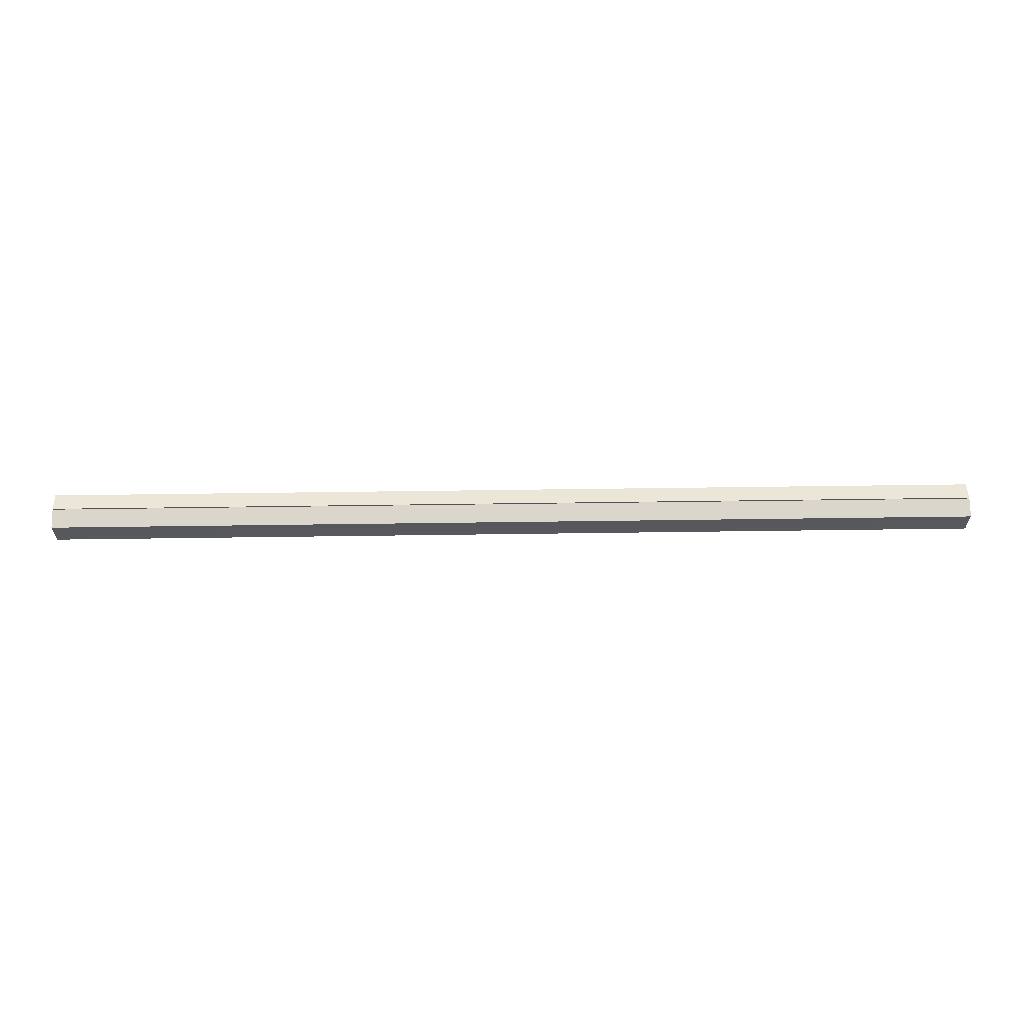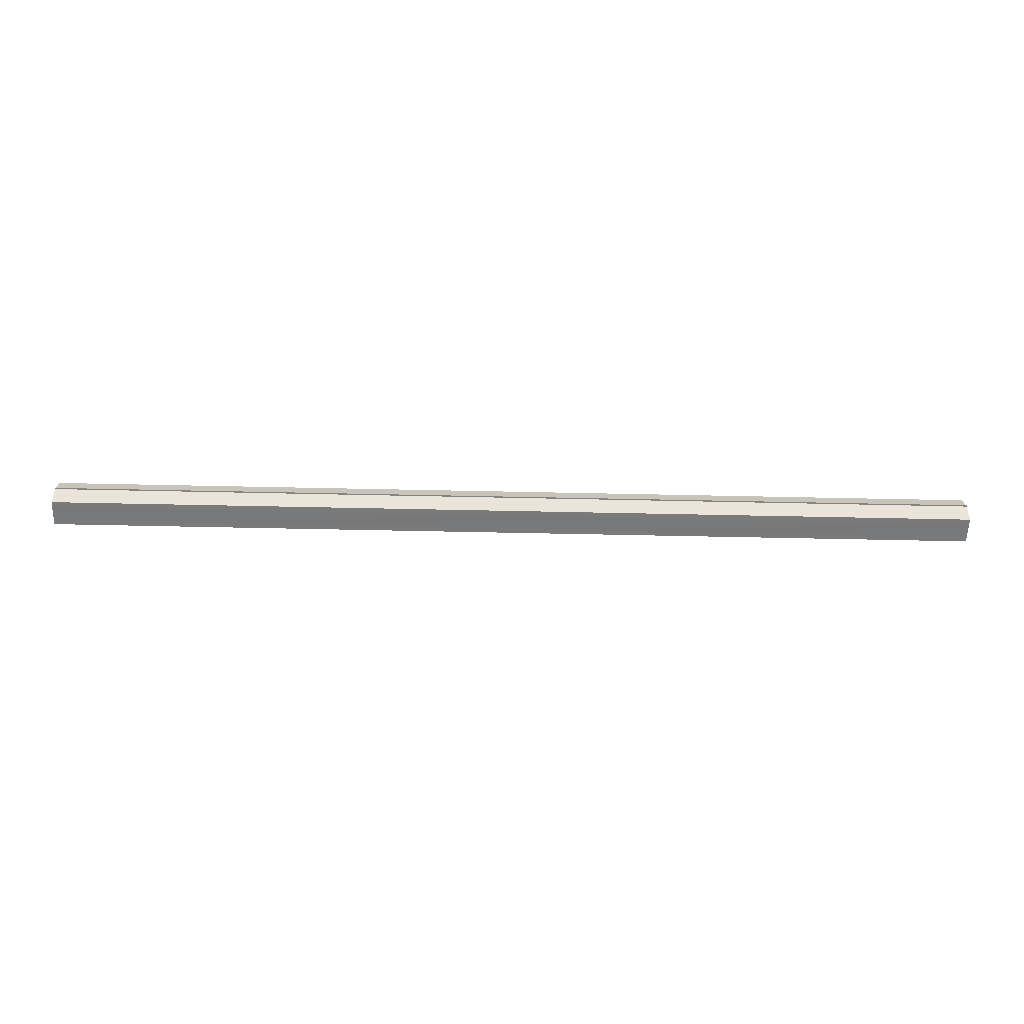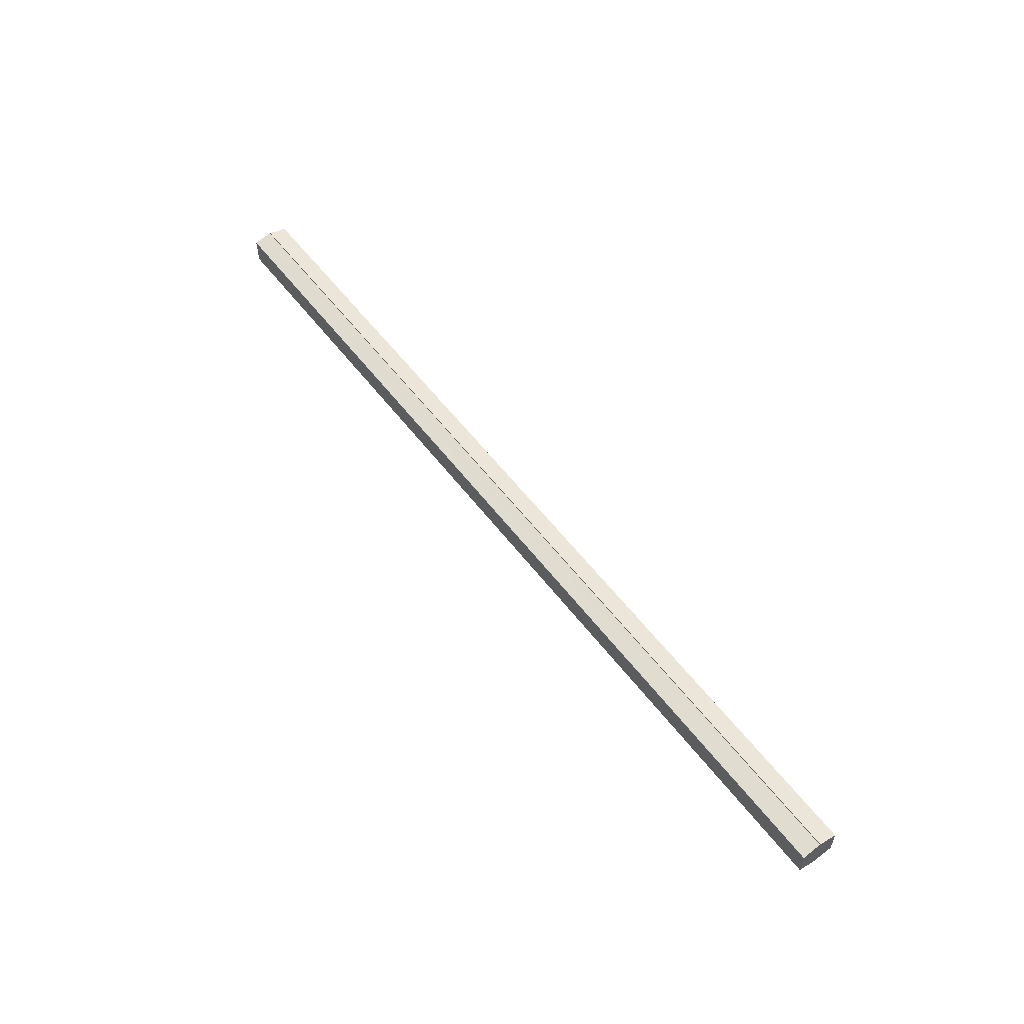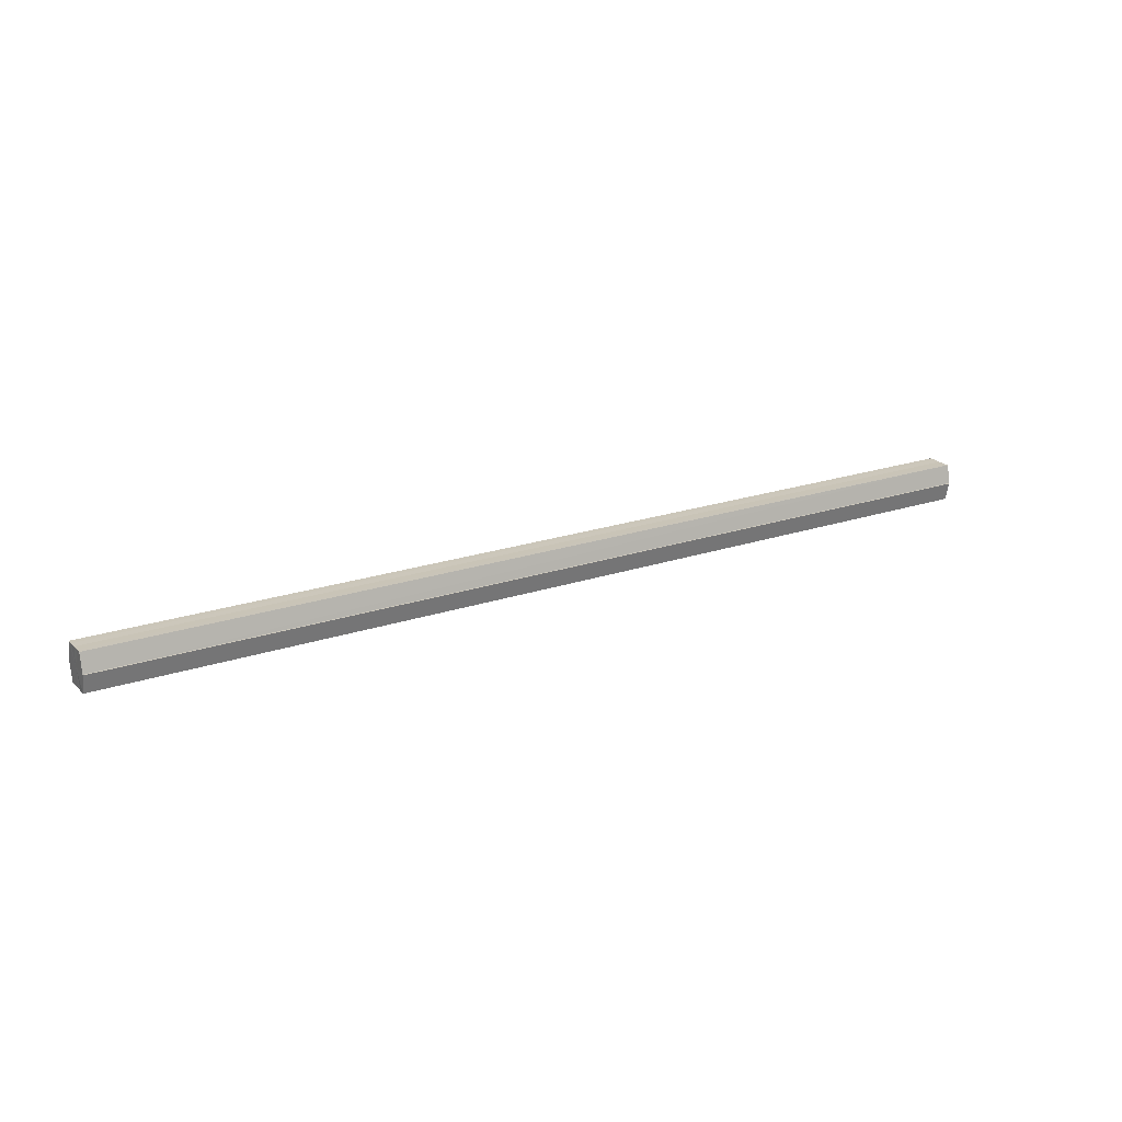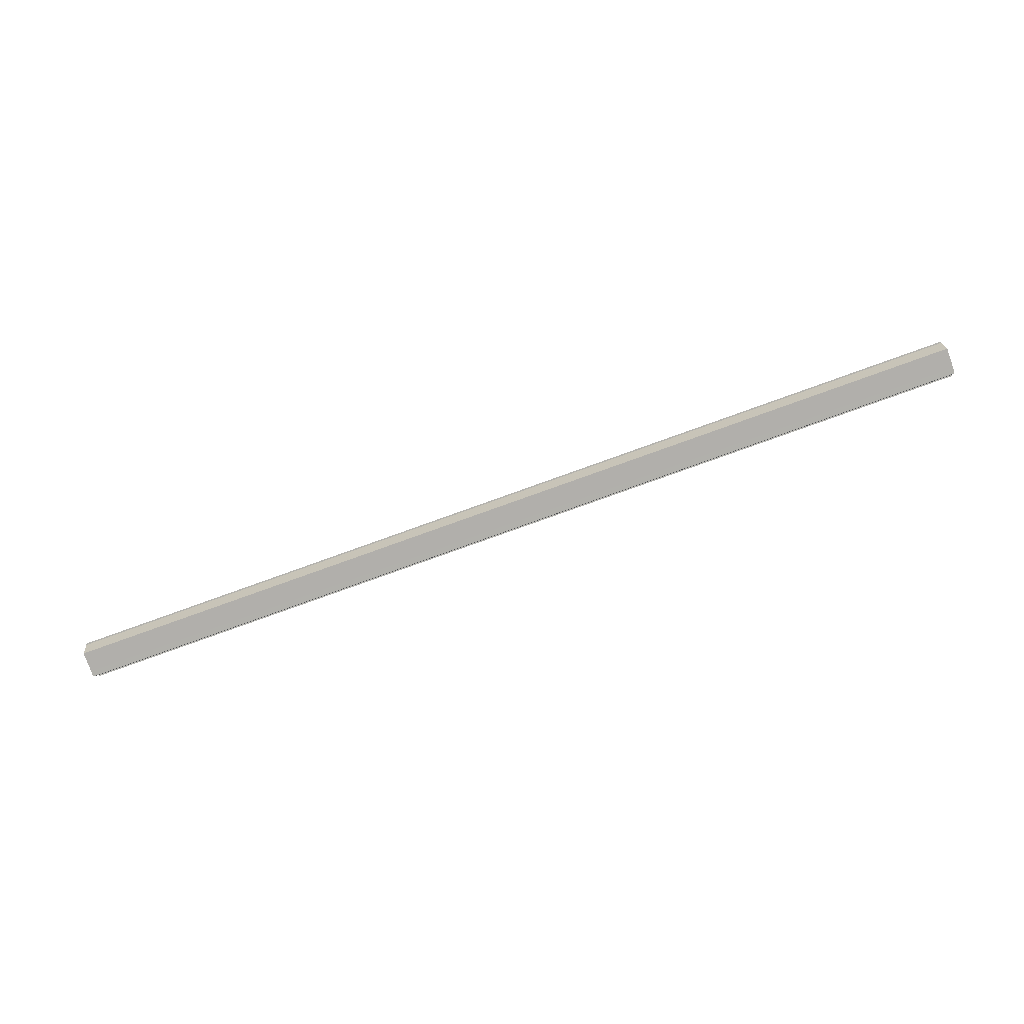
<metadata>
{"format":"obj","ext":"obj","renderer":"f3d","projection":"perspective","resolution":1024,"background":"white","views":[{"elev":61.8,"azim":-0.8,"up":"+Z"},{"elev":-57.8,"azim":-1.3,"up":"+Y"},{"elev":55.0,"azim":-126.3,"up":"+Z"},{"elev":21.0,"azim":148.6,"up":"+Y"},{"elev":-78.4,"azim":-160.2,"up":"+Y"}]}
</metadata>
<code>
o 2697
v 2222 1879 7.63
v 2222 1879 7.634
v 2222 1879 7.63
v 2222 1879 7.637
v 2222 1879 7.634
v 2222 1879 7.626
v 2222 1879 7.626
v 2222 1879 7.639
v 2222 1879 7.637
v 2222 1879 7.623
v 2222 1879 7.623
v 2222 1879 7.64
v 2222 1879 7.64
v 2222 1879 7.621
v 2222 1879 7.621
v 2222 1879 7.62
v 2222 1879 7.62
v 2222 1879 7.62
v 2222 1879 7.623
v 2222 1879 7.623
v 2222 1879 7.626
v 2222 1879 7.626
v 2222 1879 7.63
v 2222 1879 7.63
v 2222 1879 7.634
v 2222 1879 7.634
v 2222 1879 7.637
v 2222 1879 7.637
v 2222 1879 7.639
v 2222 1879 7.639
v 2222 1879 7.63
v 2222 1879 7.637
v 2222 1879 7.634
v 2222 1879 7.637
v 2222 1879 7.63
v 2222 1879 7.634
v 2222 1879 7.626
v 2222 1879 7.63
v 2222 1879 7.623
v 2222 1879 7.626
v 2222 1879 7.623
v 2222 1879 7.621
v 2222 1879 7.623
v 2222 1879 7.621
v 2222 1879 7.62
v 2222 1879 7.626
v 2222 1879 7.623
v 2222 1879 7.62
v 2222 1879 7.621
v 2222 1879 7.63
v 2222 1879 7.626
v 2222 1879 7.623
v 2222 1879 7.623
v 2222 1879 7.634
v 2222 1879 7.63
v 2222 1879 7.626
v 2222 1879 7.626
v 2222 1879 7.637
v 2222 1879 7.634
v 2222 1879 7.63
v 2222 1879 7.63
v 2222 1879 7.634
v 2222 1879 7.634
v 2222 1879 7.637
v 2222 1879 7.637
v 2222 1879 7.639
v 2222 1879 7.637
v 2222 1879 7.639
v 2222 1879 7.64
v 2222 1879 7.64
v 2222 1879 7.64
v 2222 1879 7.63
v 2222 1879 7.63
v 2222 1879 7.634
v 2222 1879 7.626
v 2222 1879 7.637
v 2222 1879 7.623
v 2222 1879 7.639
v 2222 1879 7.621
v 2222 1879 7.637
v 2222 1879 7.623
v 2222 1879 7.634
v 2222 1879 7.626
v 2222 1879 7.63
f 1 2 3
f 2 4 5
f 6 1 7
f 4 8 9
f 10 6 11
f 12 8 13
f 14 10 15
f 14 16 15
f 15 17 18
f 15 19 20
f 20 21 22
f 22 23 24
f 24 25 26
f 26 27 28
f 28 29 30
f 13 29 30
f 31 32 29
f 31 33 32
f 31 29 34
f 31 35 33
f 31 34 36
f 31 37 35
f 31 36 38
f 31 39 37
f 31 38 40
f 31 40 41
f 31 42 39
f 31 41 42
f 43 42 44
f 45 42 44
f 46 47 43
f 48 49 45
f 50 51 46
f 52 49 53
f 54 55 50
f 56 52 57
f 58 59 54
f 60 56 61
f 62 60 63
f 64 62 65
f 66 67 58
f 68 64 66
f 68 69 66
f 66 70 71
f 72 73 74
f 72 75 73
f 72 74 76
f 72 77 75
f 72 76 78
f 72 79 77
f 72 78 80
f 72 81 79
f 72 80 82
f 72 83 81
f 72 82 84
f 72 84 83

</code>
